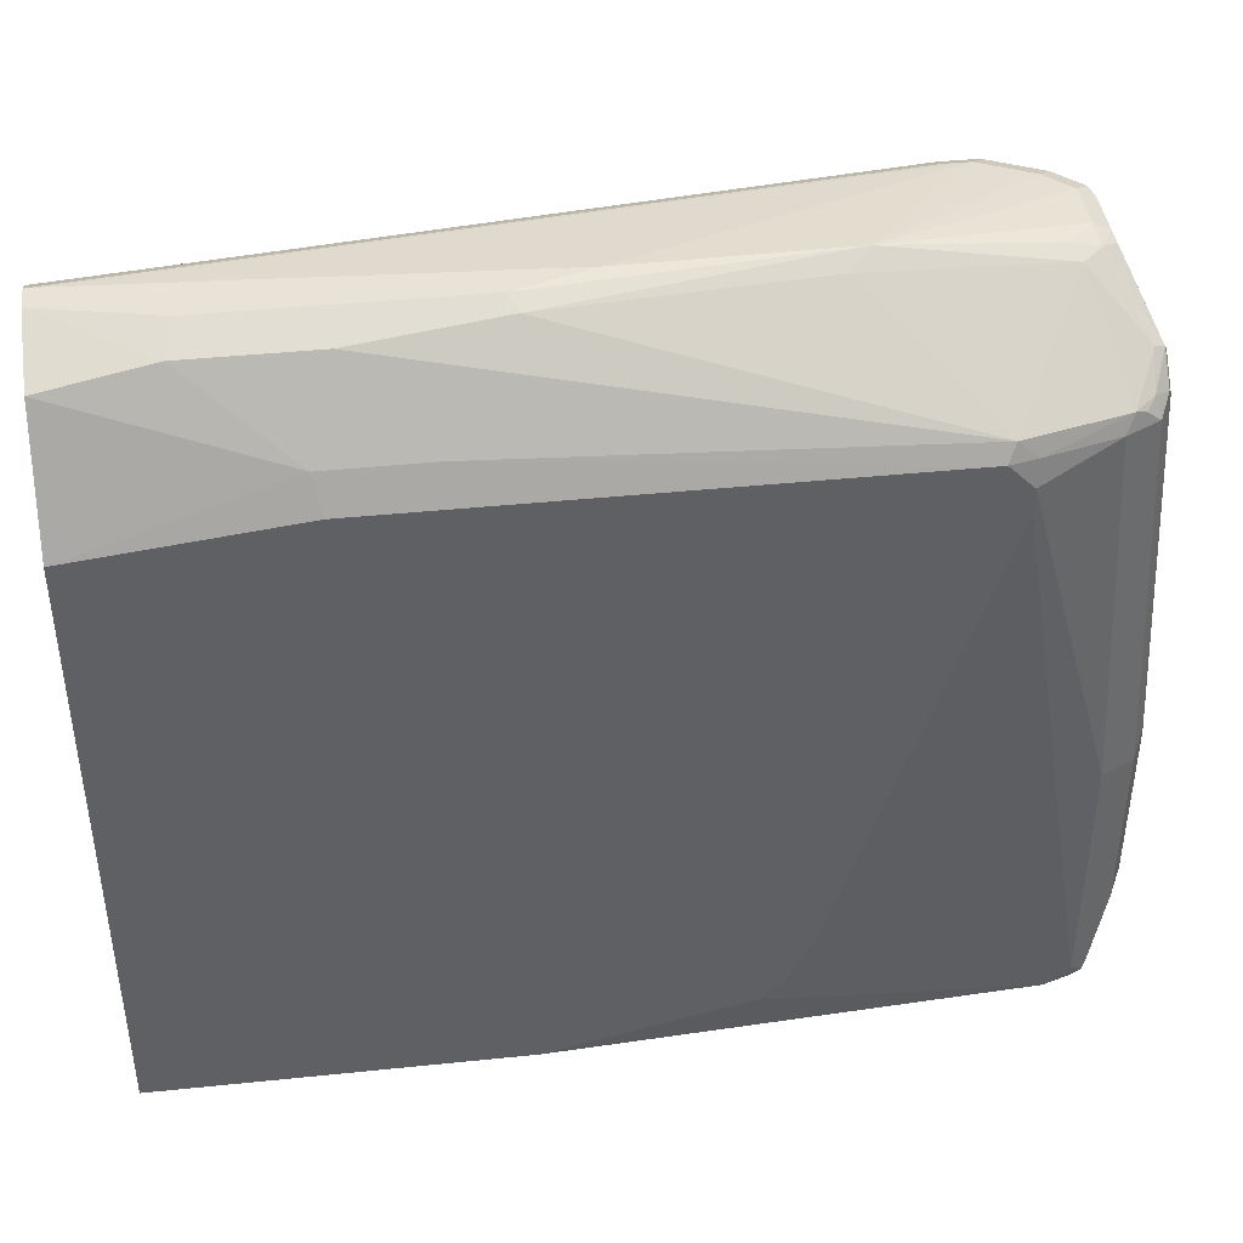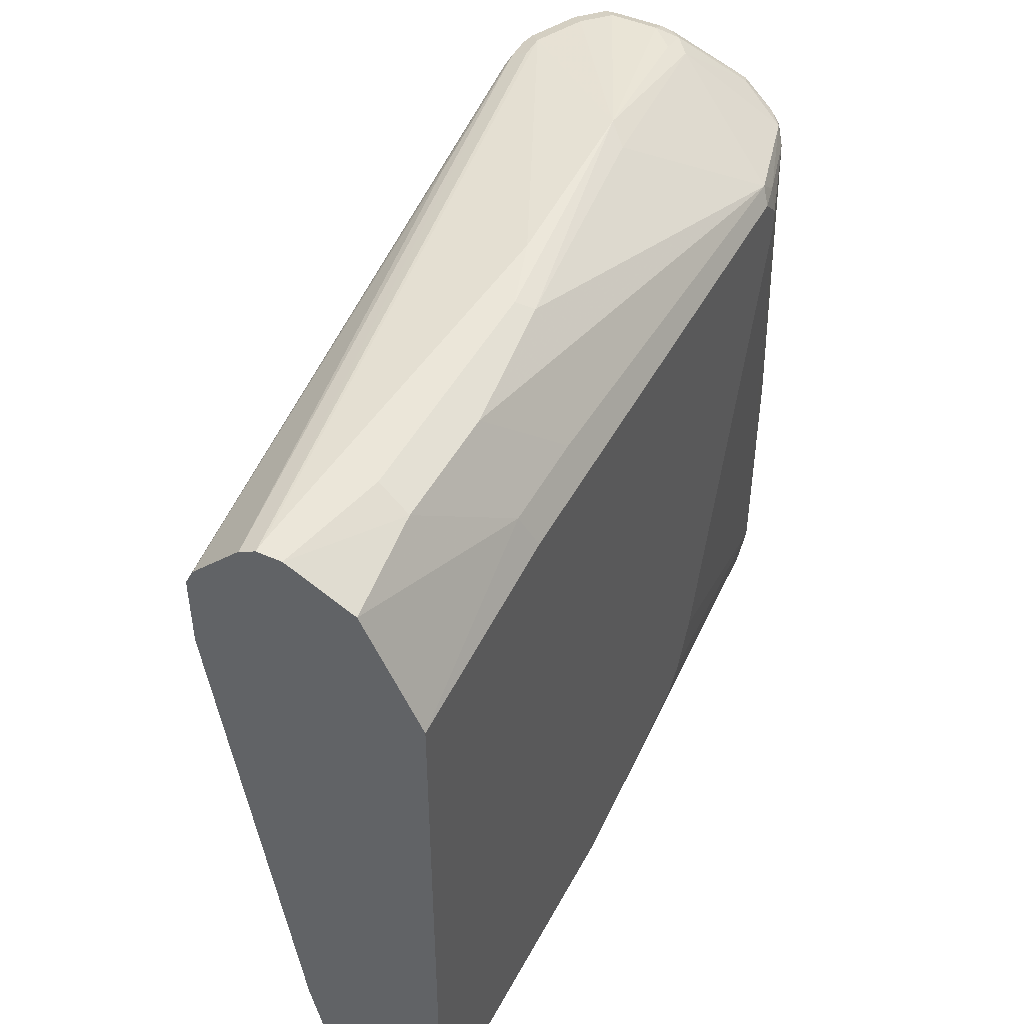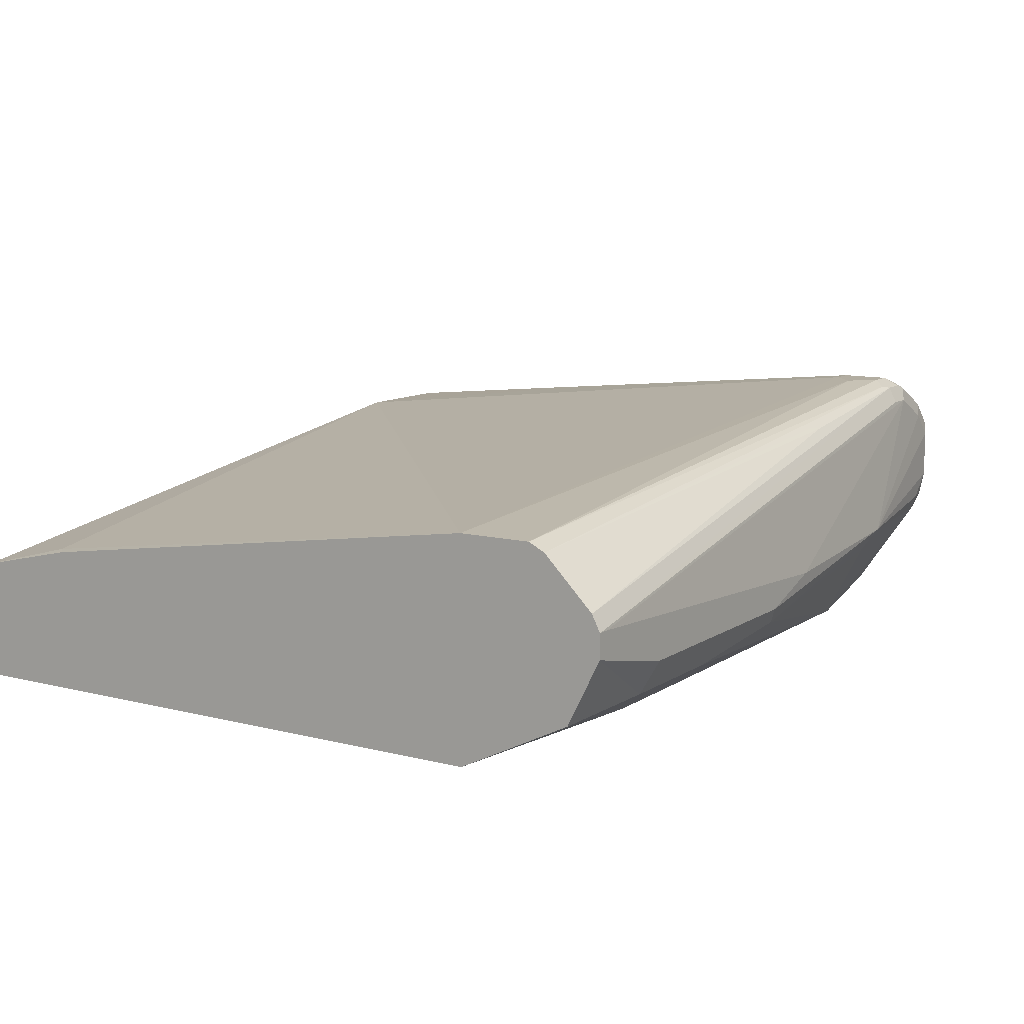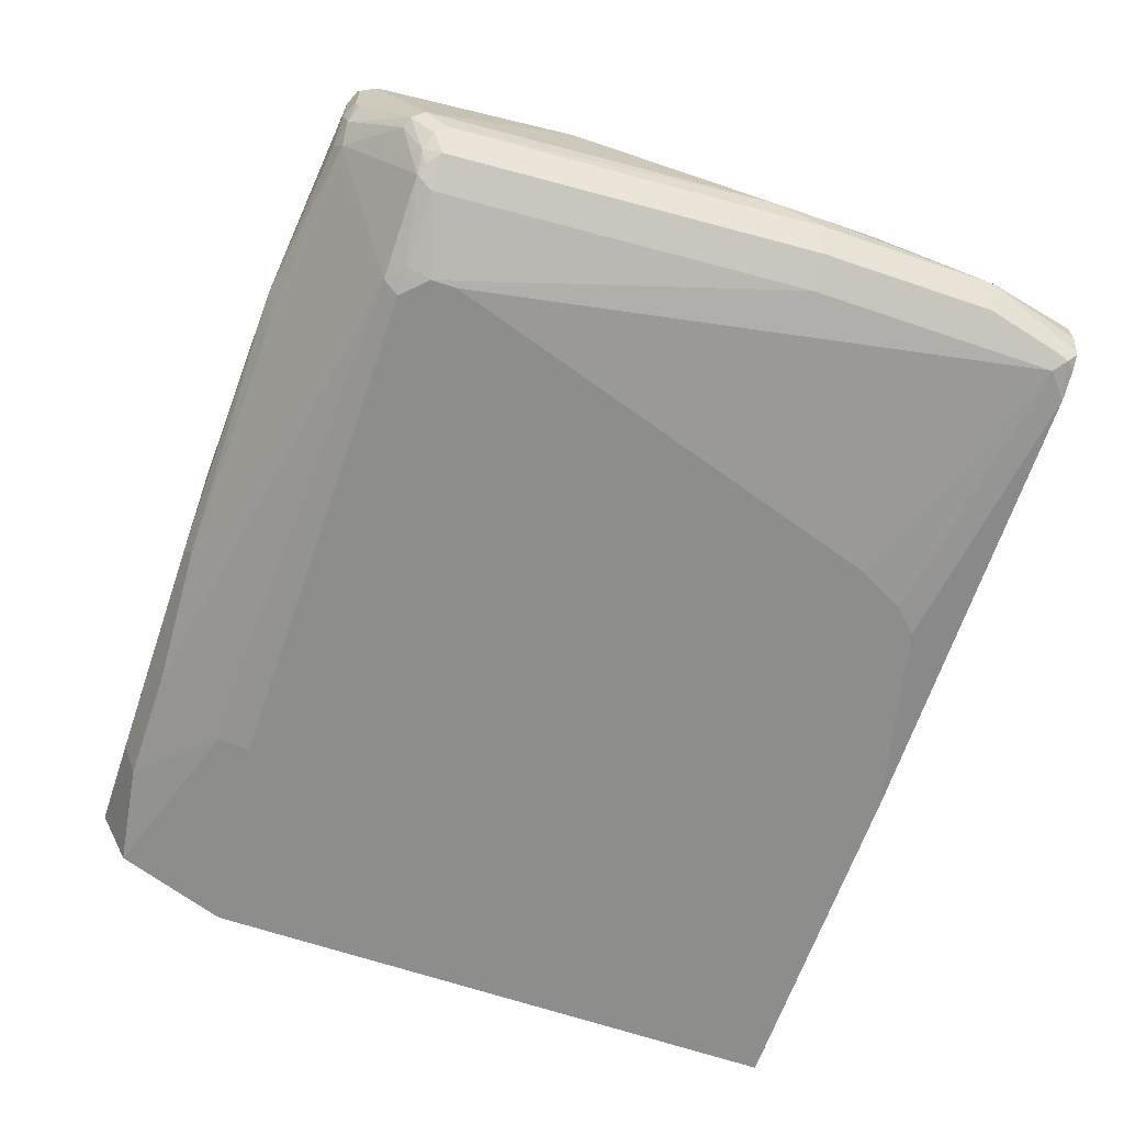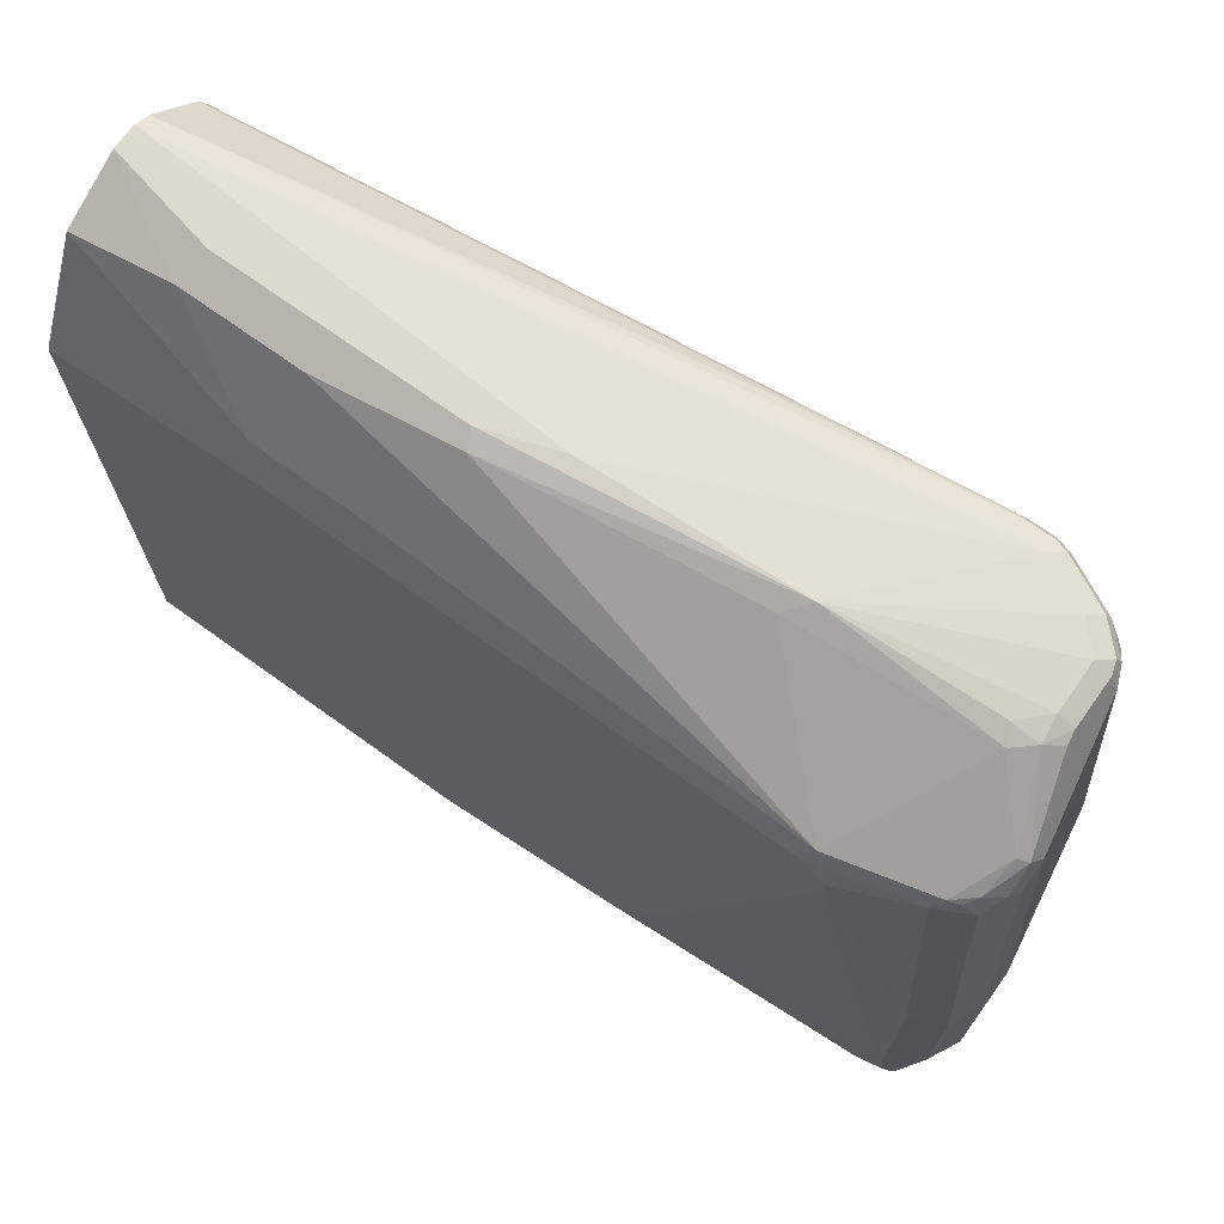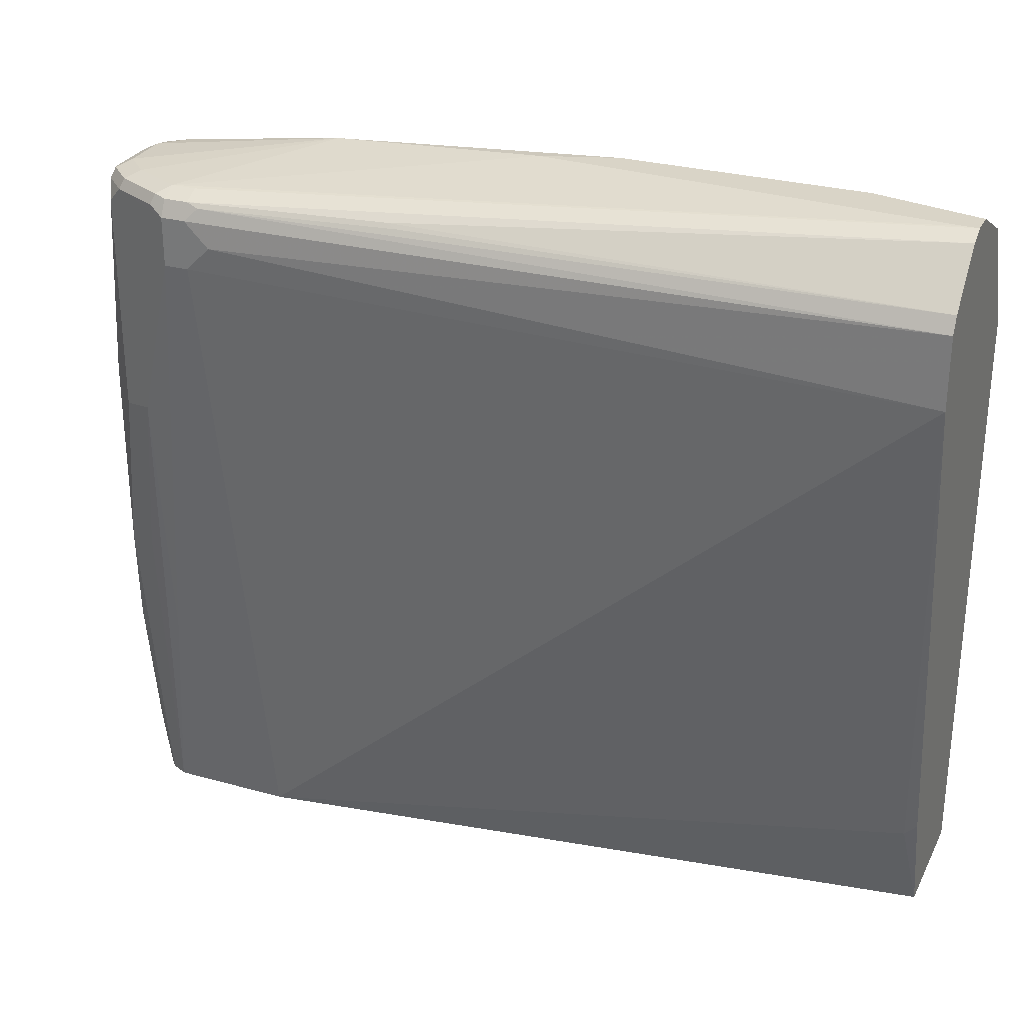
<metadata>
{"format":"obj","ext":"obj","renderer":"f3d","projection":"perspective","resolution":1024,"background":"white","views":[{"elev":41.5,"azim":-7.1,"up":"+Z"},{"elev":46.7,"azim":-63.2,"up":"+Z"},{"elev":10.5,"azim":-57.3,"up":"+Y"},{"elev":-64.4,"azim":71.0,"up":"+Y"},{"elev":71.0,"azim":35.7,"up":"+Z"},{"elev":28.5,"azim":-157.3,"up":"+Z"}]}
</metadata>
<code>
v 0.5833 -0.05301 0.2671
v 0.6009 -0.0707 0.3359
v 0.5833 -0.07265 0.2671
v 0.5734 -6.92e-06 0.2671
v 0.6009 -0.05301 0.4596
v 0.6009 -0.0707 0.4596
v 0.5965 -0.07952 0.3801
v 0.5891 -0.09426 0.3359
v 0.5833 -0.08837 0.2828
v 0.5793 -0.09032 0.2671
v 0.5833 -6.92e-06 0.3182
v 0.5833 0.01766 0.4066
v 0.5726 0.003356 0.2671
v 0.6009 -0.05301 0.4949
v 0.5965 -0.07952 0.4684
v 0.5833 -0.0707 0.7246
v 0.5891 -0.09426 0.4596
v 0.5656 -0.106 0.2828
v 0.5744 -0.1016 0.274
v 0.5773 -0.1001 0.2828
v 0.5786 -0.09163 0.2671
v 0.569 0.01766 0.2671
v 0.5714 0.02356 0.3123
v 0.5773 0.02945 0.4124
v 0.5714 0.04122 0.489
v 0.5833 0.01766 0.6363
v 0.5833 -0.05301 0.7423
v 0.5788 -0.07952 0.7335
v 0.5788 -0.06185 0.7511
v 0.5714 -0.09426 0.7246
v 0.5597 -0.1001 0.7246
v 0.5656 -0.106 0.4596
v 0.5479 -0.106 0.2671
v 0.4949 -0.1237 0.6893
v 0.3888 -0.1237 0.3535
v 0.3711 -0.1237 0.3182
v 0.3535 -0.1237 0.3005
v 0.5675 -0.09989 0.2671
v 0.5778 -0.09302 0.2671
v 0.5647 0.02372 0.2671
v 0.5597 0.02945 0.2671
v 0.5538 0.05891 0.6127
v 0.5714 0.04122 0.6304
v 0.5479 0.03535 0.2671
v 0.5479 0.05302 0.4949
v 0.5773 0.02945 0.6421
v 0.5597 0.04712 0.7835
v 0.5656 0.03535 0.7777
v 0.5597 0.03535 0.7895
v 0.5597 -6.92e-06 0.7895
v 0.5678 -0.08837 0.7379
v 0.5611 -0.008851 0.7865
v 0.5501 -0.01767 0.7909
v 0.5714 -0.0648 0.7541
v 0.5611 -0.09721 0.7335
v 0.5479 -0.106 0.7246
v 0.4949 -0.1237 0.707
v 0.2121 -0.1237 0.2671
v 0.5538 0.05891 0.7718
v 0.5302 0.07068 0.6186
v 0.542 0.06479 0.6245
v 0.4949 0.08837 0.7423
v 0.4595 0.03535 0.2671
v 0.5302 0.05302 0.4242
v 0.542 0.06479 0.7835
v 0.539 0.06186 0.7909
v 0.5567 0.04417 0.7909
v 0.5479 0.03535 0.7953
v 0.5479 -6.92e-06 0.7953
v 0.5538 -0.1001 0.7364
v 0.5302 -0.01767 0.7953
v 0.5361 -0.02945 0.7895
v 0.4971 -0.1193 0.7246
v 0.4772 -0.1237 0.7246
v -0.04434 -0.1237 0.2671
v 0.4949 0.08837 0.7777
v 0.4772 0.08837 0.7423
v 0.5125 0.05302 0.4242
v -0.04434 -0.03534 0.2671
v -0.03531 -0.01767 0.3359
v -0.04434 0.03535 0.707
v 0.5066 0.08248 0.7835
v 0.5037 0.07953 0.7909
v 0.4949 0.07068 0.7953
v 0.5302 0.05302 0.7953
v 0.4153 -0.0265 0.8086
v 0.4831 -0.1178 0.7364
v 0.4006 -0.04124 0.8012
v 0.1709 -0.1119 0.7482
v 0.1061 -0.1237 0.7246
v -0.04434 -0.1237 0.707
v 0.4949 0.08248 0.7895
v 0.4772 0.08837 0.7777
v 0.4595 0.08837 0.76
v -0.04434 -0.01967 0.3359
v -0.04434 -0.01767 0.3448
v -0.04434 0.03535 0.76
v 0.4772 0.07068 0.7953
v -0.03531 -0.01767 0.813
v 0.2652 -0.03534 0.813
v 0.2121 -0.05301 0.813
v 0.218 -0.0648 0.8071
v 0.1179 -0.07657 0.8012
v 0.1002 -0.1119 0.7482
v -0.04434 -0.1178 0.7188
v 0.4772 0.08248 0.7895
v 0.4684 0.08395 0.7865
v -0.04434 0.02945 0.7718
v -0.04434 -0.01767 0.813
v 0.03537 -0.05301 0.813
v 0.0295 -0.07657 0.8012
v -0.04434 -0.08247 0.7895
v 0.3358 0.06479 0.7895
v -0.04434 -0.005903 0.8071
v 0.3269 0.06626 0.7865
v -0.04434 -0.03534 0.813
f 68 85 86
f 66 68 67
f 66 85 68
f 66 84 85
f 63 80 81
f 66 82 83
f 65 76 82
f 63 81 77
f 63 79 80
f 68 86 69
f 66 83 84
f 65 82 66
f 72 88 87
f 70 72 87
f 70 87 73
f 71 86 72
f 72 86 88
f 73 87 74
f 74 87 89
f 74 89 104
f 74 104 90
f 75 91 105
f 63 77 78
f 75 105 112
f 75 112 116
f 69 86 71
f 62 78 77
f 53 69 71
f 62 93 76
f 47 59 65
f 75 116 109
f 47 65 66
f 47 66 67
f 47 67 49
f 47 49 48
f 49 67 68
f 49 68 69
f 49 69 50
f 50 69 53
f 50 53 52
f 51 54 70
f 51 70 55
f 53 71 72
f 53 72 54
f 54 72 70
f 55 70 56
f 56 73 57
f 56 70 73
f 57 73 74
f 59 76 65
f 60 64 62
f 60 62 61
f 62 77 94
f 62 94 93
f 62 64 78
f 75 109 114
f 93 107 106
f 75 108 97
f 90 104 91
f 91 104 105
f 93 94 97
f 93 97 107
f 97 108 107
f 98 106 109
f 99 109 116
f 99 116 110
f 99 110 101
f 99 101 100
f 101 110 111
f 101 111 103
f 101 103 102
f 104 111 112
f 104 112 105
f 106 107 115
f 106 115 113
f 106 113 114
f 106 114 109
f 107 108 115
f 108 114 113
f 108 113 115
f 110 116 111
f 111 116 112
f 44 60 45
f 89 111 104
f 75 114 108
f 89 103 111
f 87 102 103
f 75 97 81
f 75 81 96
f 75 96 95
f 75 95 79
f 76 92 82
f 76 93 106
f 76 106 92
f 77 81 94
f 79 95 80
f 80 95 96
f 80 96 81
f 81 97 94
f 82 92 83
f 83 92 84
f 84 92 106
f 84 106 98
f 84 98 109
f 84 109 99
f 84 99 100
f 84 100 86
f 84 86 85
f 86 100 101
f 86 101 102
f 86 102 88
f 87 88 102
f 87 103 89
f 44 64 60
f 1 3 10
f 44 63 78
f 5 26 14
f 6 14 16
f 6 16 28
f 6 28 15
f 7 15 17
f 7 17 8
f 8 17 32
f 8 32 18
f 8 18 19
f 8 19 20
f 8 20 9
f 5 12 26
f 9 20 21
f 11 13 22
f 11 22 23
f 11 23 12
f 12 23 24
f 12 24 25
f 12 25 43
f 12 43 26
f 14 26 27
f 14 27 16
f 15 28 30
f 15 30 17
f 9 21 10
f 4 13 11
f 2 12 5
f 44 78 64
f 1 2 3
f 1 10 21
f 1 21 39
f 1 39 38
f 1 38 33
f 1 33 58
f 1 58 75
f 1 75 79
f 1 79 63
f 1 63 44
f 1 44 41
f 1 41 40
f 1 40 22
f 1 22 13
f 1 13 4
f 1 4 2
f 2 5 14
f 2 14 6
f 2 6 15
f 2 15 7
f 2 7 8
f 2 8 9
f 2 9 10
f 2 10 3
f 2 4 11
f 16 27 29
f 16 29 28
f 2 11 12
f 17 31 32
f 29 50 52
f 29 52 53
f 29 53 54
f 29 54 51
f 30 51 55
f 30 55 31
f 31 55 56
f 31 56 32
f 32 56 57
f 33 37 58
f 34 57 74
f 34 74 90
f 34 91 75
f 34 75 58
f 34 58 37
f 34 37 36
f 34 36 35
f 42 45 60
f 42 60 61
f 42 61 62
f 42 62 76
f 42 76 59
f 43 59 47
f 43 47 46
f 17 30 31
f 28 51 30
f 28 29 51
f 34 90 91
f 27 49 50
f 18 33 19
f 27 50 29
f 18 32 57
f 18 57 34
f 18 34 35
f 18 35 36
f 18 36 37
f 18 37 33
f 19 39 21
f 19 21 20
f 19 33 38
f 22 40 23
f 23 40 41
f 19 38 39
f 23 41 24
f 27 48 49
f 26 48 27
f 26 47 48
f 26 46 47
f 25 45 42
f 26 43 46
f 25 41 44
f 25 59 43
f 25 42 59
f 24 41 25
f 25 44 45

</code>
